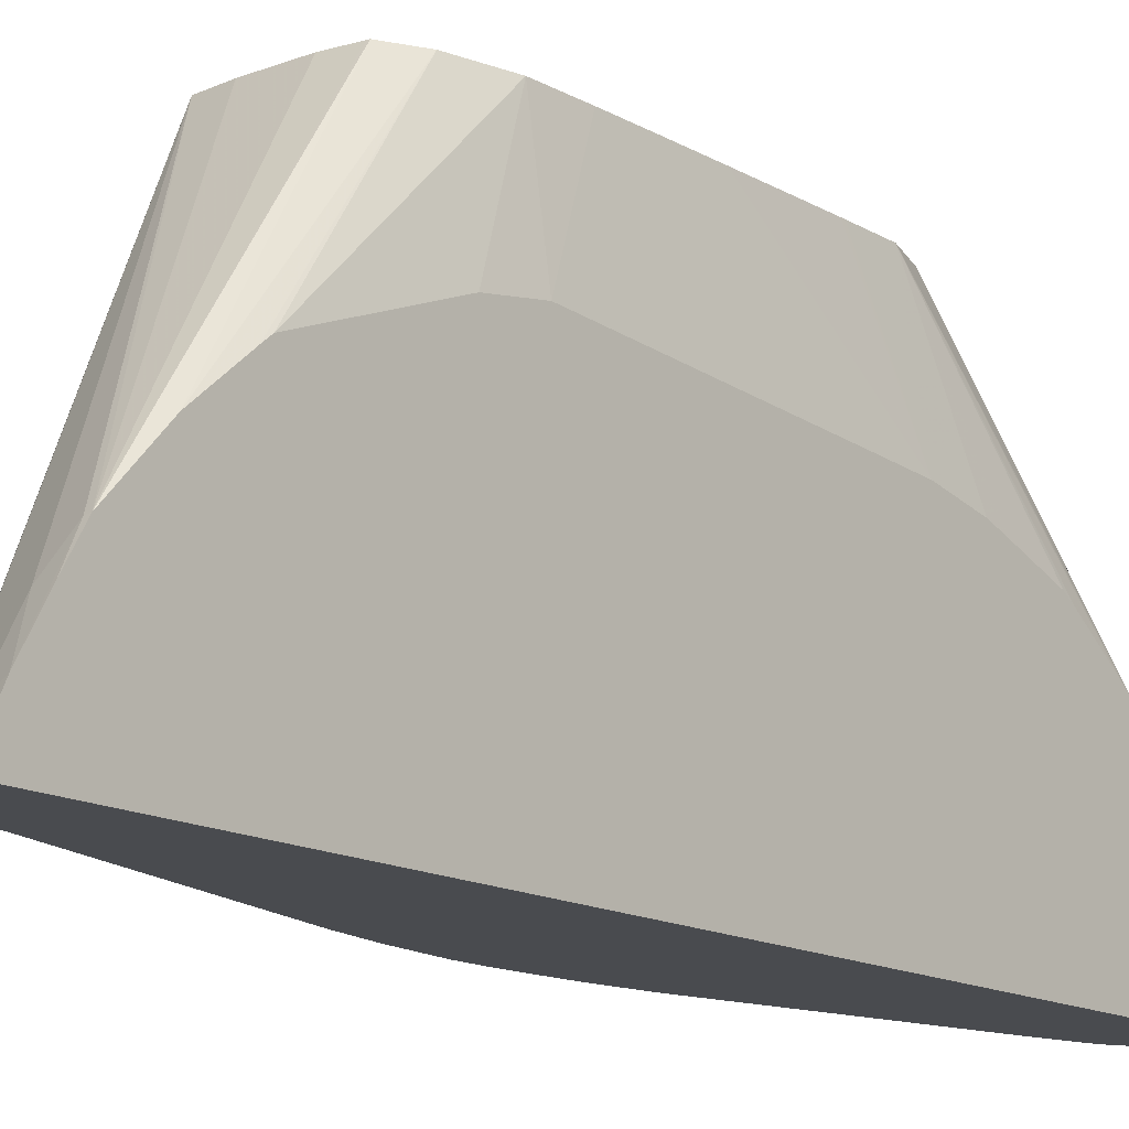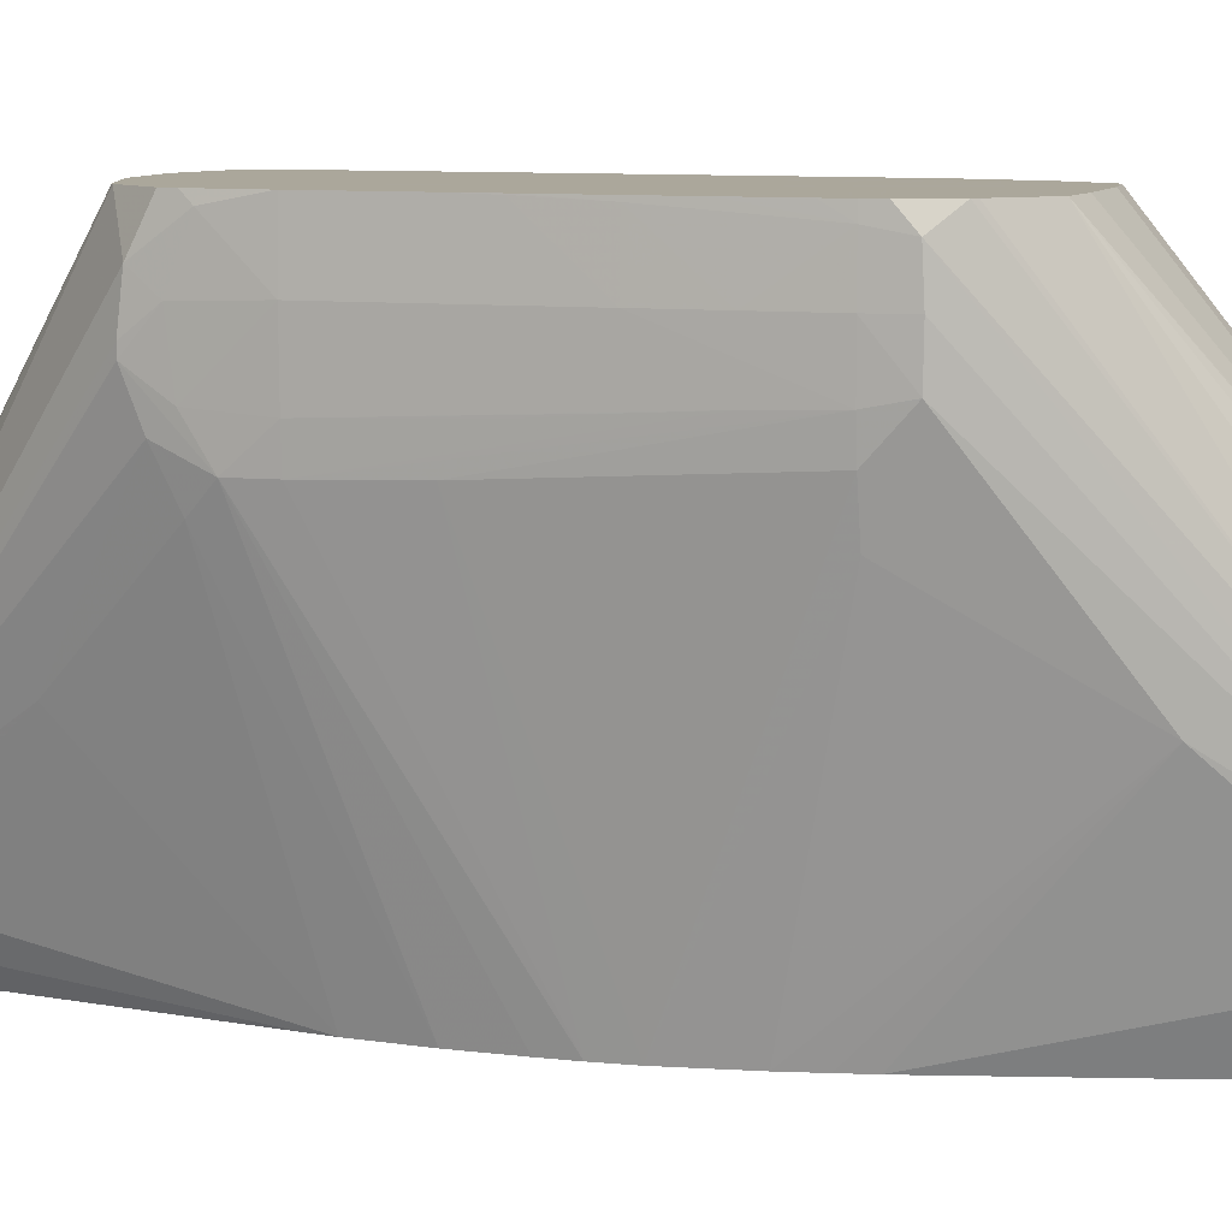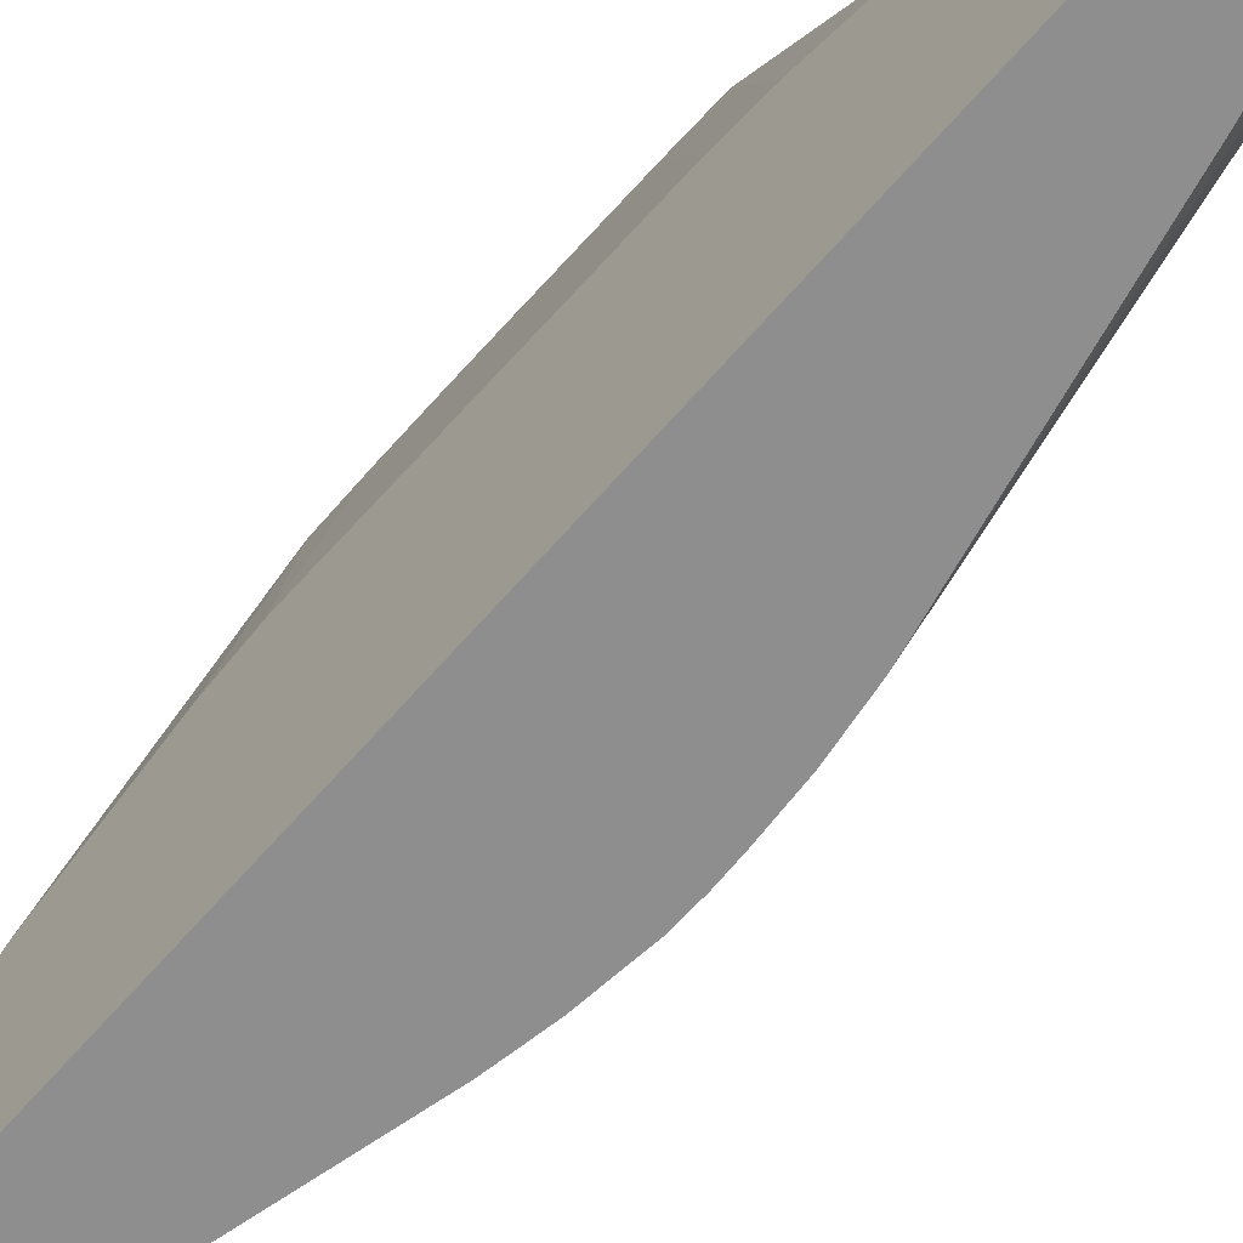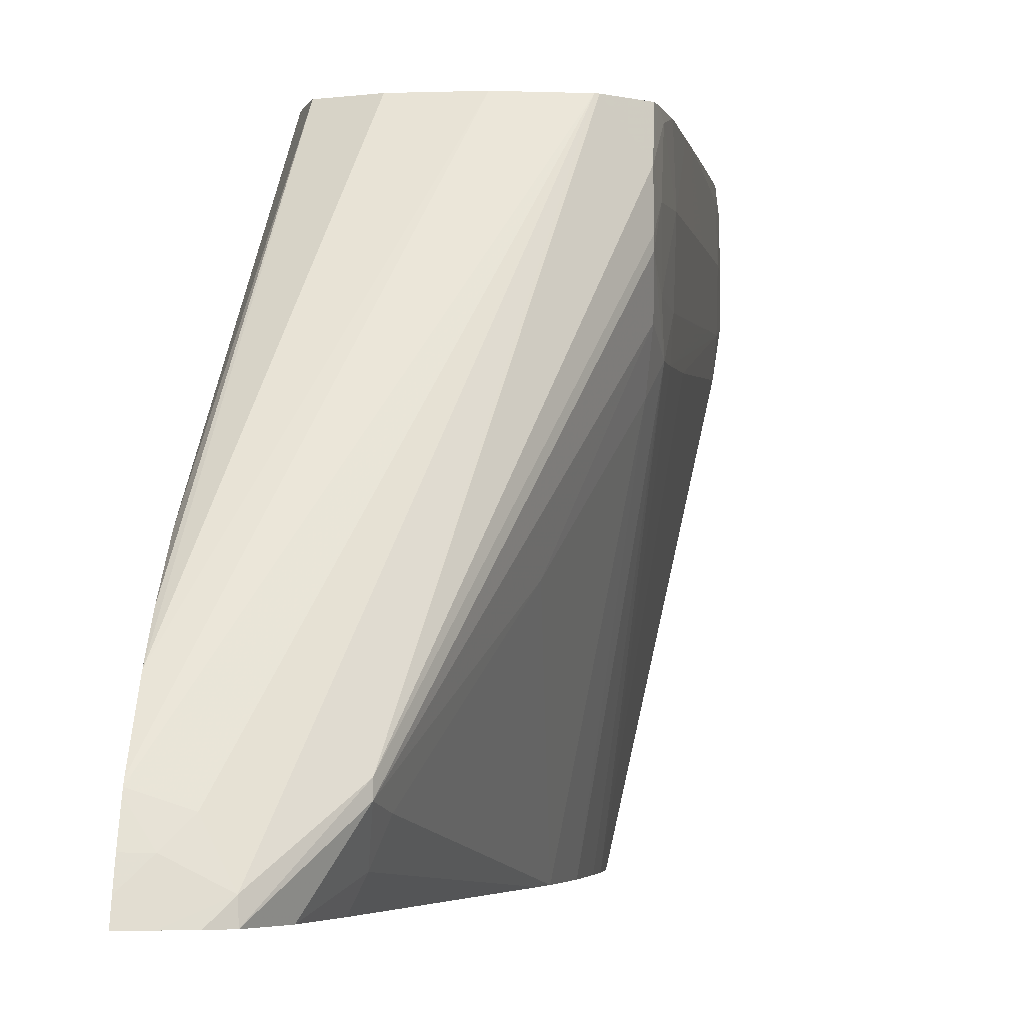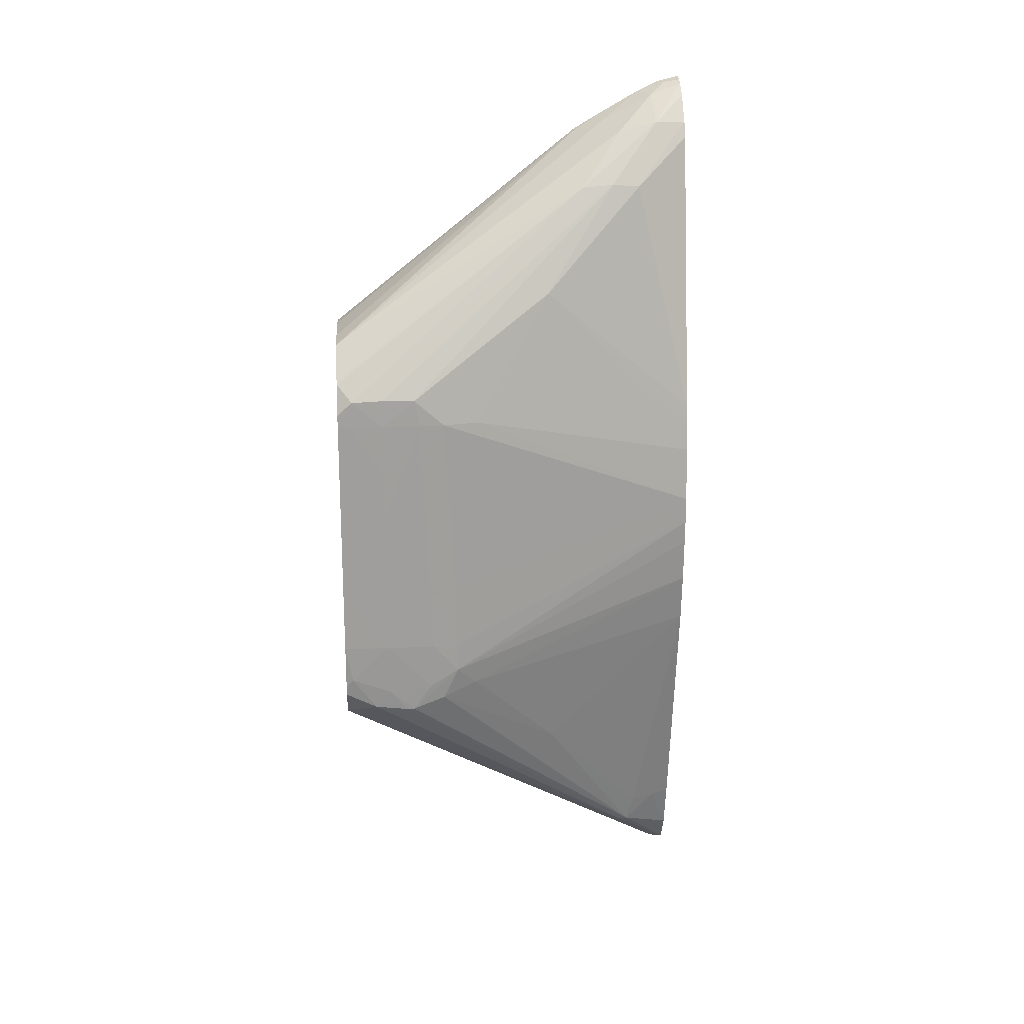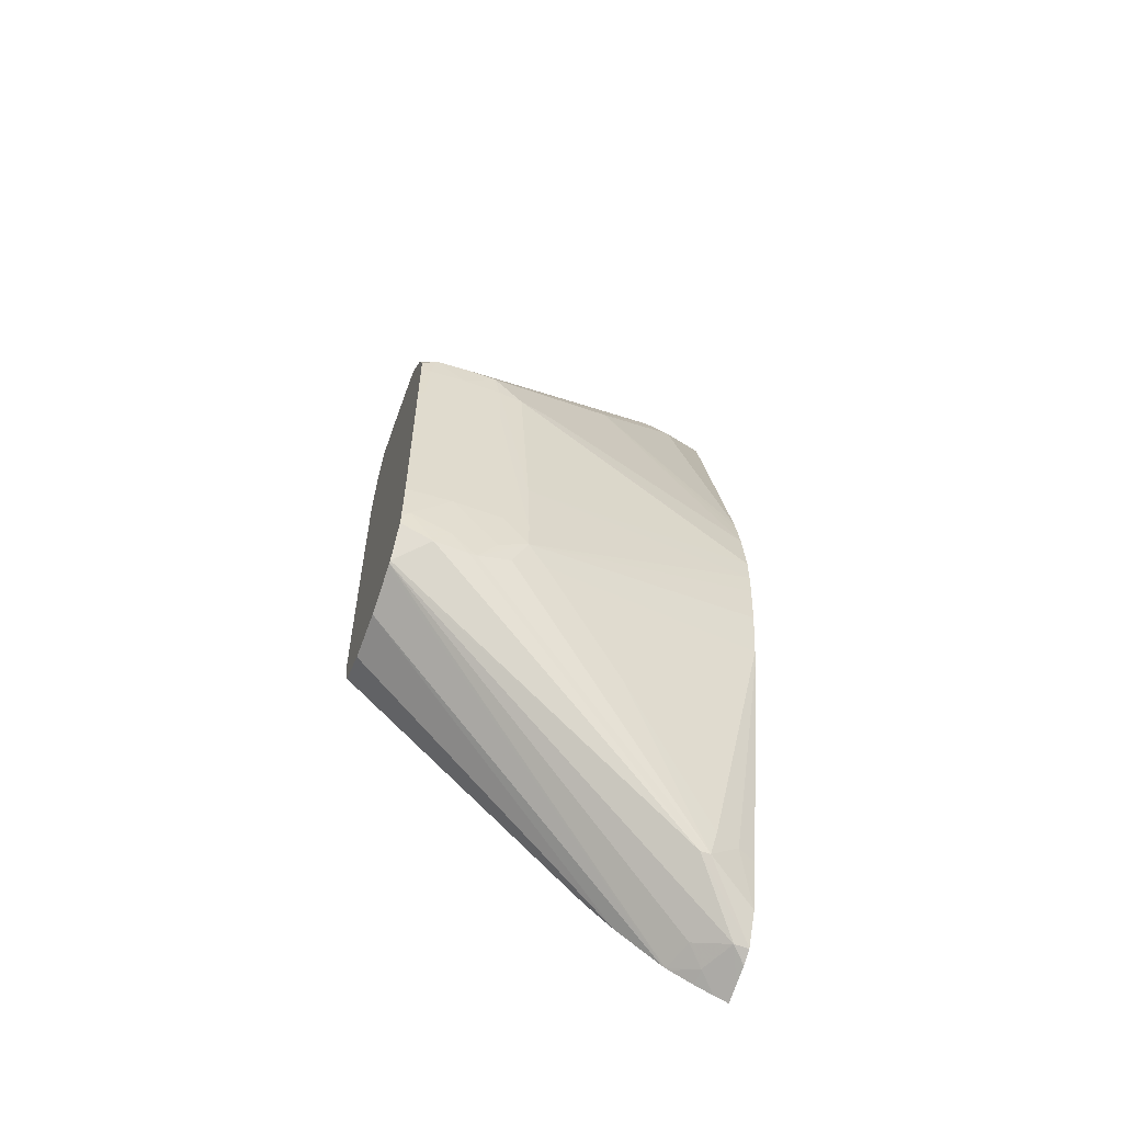
<metadata>
{"format":"obj","ext":"obj","renderer":"f3d","projection":"perspective","resolution":1024,"background":"white","views":[{"elev":-14.2,"azim":-141.1,"up":"+Z"},{"elev":8.2,"azim":107.1,"up":"+Z"},{"elev":-65.0,"azim":-40.9,"up":"+Z"},{"elev":-2.4,"azim":8.1,"up":"+Z"},{"elev":19.6,"azim":85.7,"up":"+Y"},{"elev":-57.7,"azim":70.3,"up":"+Y"}]}
</metadata>
<code>
v 0.07954 0.001038 0.1955
v 0.07691 0.0007378 0.1955
v 0.07991 0.001029 0.1955
v 0.07285 0.02019 0.1699
v 0.0767 0.0007114 0.1955
v 0.08438 0.0009234 0.1955
v 0.07335 0.02015 0.1698
v 0.07285 0.02195 0.1669
v 0.07285 0.01565 0.1748
v 0.08735 0.0006053 0.1955
v 0.07659 0.0005082 0.1955
v 0.07486 0.02125 0.1671
v 0.07285 0.0241 0.1631
v 0.07285 0.01129 0.1785
v 0.0753 -0.002018 0.1955
v 0.08239 0.01543 0.1699
v 0.0782 0.02054 0.1657
v 0.09008 -0.002372 0.1955
v 0.07505 0.02384 0.1621
v 0.07368 0.02501 0.1606
v 0.07285 0.02477 0.1617
v 0.07285 0.0105 0.1792
v 0.07431 -0.006851 0.1955
v 0.08241 0.01569 0.1668
v 0.07862 0.02146 0.162
v 0.09032 -0.002672 0.1955
v 0.09168 -0.00428 0.194
v 0.07465 0.025 0.1589
v 0.07403 0.02531 0.1589
v 0.07285 0.02554 0.1589
v 0.07285 0.02509 0.1609
v 0.07285 -0.002018 0.184
v 0.07285 -0.006851 0.1849
v 0.07428 -0.01169 0.1955
v 0.08689 0.005482 0.1738
v 0.08214 0.01543 0.1641
v 0.09172 -0.00413 0.191
v 0.09171 -0.004192 0.1877
v 0.07816 0.02145 0.1589
v 0.07619 0.02386 0.1589
v 0.0916 -0.005579 0.1955
v 0.09164 -0.006851 0.1955
v 0.09171 -0.006851 0.1945
v 0.09183 -0.006851 0.191
v 0.07285 -0.06471 0.1589
v 0.07432 -0.0169 0.1955
v 0.07285 -0.03103 0.1834
v 0.09154 -0.006851 0.1848
v 0.09077 -0.006851 0.1813
v 0.08629 -0.01169 0.1589
v 0.08583 -0.009148 0.1589
v 0.08545 -0.007116 0.1589
v 0.0789 0.01995 0.1589
v 0.09175 -0.006851 0.1872
v 0.09166 -0.008565 0.1955
v 0.0917 -0.01278 0.1955
v 0.09173 -0.01169 0.1949
v 0.09187 -0.01169 0.191
v 0.07459 -0.06419 0.1589
v 0.07285 -0.06424 0.1603
v 0.07285 -0.03586 0.1831
v 0.07438 -0.02173 0.1955
v 0.0869 -0.01699 0.1589
v 0.09163 -0.02434 0.1838
v 0.09191 -0.01652 0.191
v 0.09177 -0.01169 0.1871
v 0.09166 -0.03103 0.1837
v 0.09173 -0.01652 0.1955
v 0.09175 -0.01652 0.1952
v 0.07635 -0.06366 0.1589
v 0.07759 -0.06282 0.1603
v 0.0744 -0.0632 0.162
v 0.07285 -0.06362 0.162
v 0.07466 -0.03586 0.1955
v 0.07454 -0.0314 0.1955
v 0.07453 -0.03103 0.1955
v 0.07285 -0.04065 0.1822
v 0.08694 -0.01959 0.1589
v 0.09177 -0.02136 0.1954
v 0.09193 -0.02136 0.191
v 0.09183 -0.03103 0.1862
v 0.09179 -0.01652 0.1868
v 0.09166 -0.03387 0.1836
v 0.09179 -0.02136 0.1864
v 0.09174 -0.01704 0.1955
v 0.09176 -0.02136 0.1955
v 0.07769 -0.06297 0.1589
v 0.07581 -0.06199 0.1635
v 0.08213 -0.05784 0.1648
v 0.08905 -0.03952 0.1955
v 0.07285 -0.06252 0.1645
v 0.07285 -0.06266 0.1642
v 0.07475 -0.03615 0.1955
v 0.07285 -0.04259 0.1815
v 0.07285 -0.04752 0.1798
v 0.07285 -0.04847 0.1792
v 0.07285 -0.05256 0.1763
v 0.07285 -0.05397 0.1751
v 0.08684 -0.02193 0.1589
v 0.09178 -0.02431 0.1955
v 0.09196 -0.03103 0.191
v 0.09173 -0.03564 0.1865
v 0.09165 -0.0383 0.1884
v 0.09148 -0.0371 0.1851
v 0.09096 -0.03564 0.1818
v 0.08654 -0.02619 0.1589
v 0.07934 -0.06 0.1589
v 0.08213 -0.05784 0.1638
v 0.09165 -0.0383 0.1891
v 0.09158 -0.03797 0.1924
v 0.08927 -0.03937 0.1955
v 0.08864 -0.03964 0.1955
v 0.07285 -0.0623 0.1649
v 0.07596 -0.03953 0.1955
v 0.07285 -0.05726 0.1718
v 0.0918 -0.03101 0.1955
v 0.0918 -0.03103 0.1955
v 0.09175 -0.03474 0.1948
v 0.09178 -0.03615 0.1909
v 0.0872 -0.04416 0.1731
v 0.08587 -0.03097 0.1589
v 0.08057 -0.05521 0.1589
v 0.08147 -0.05521 0.1608
v 0.08249 -0.05521 0.1632
v 0.09159 -0.03547 0.1955
v 0.09147 -0.03648 0.1955
v 0.08438 -0.04092 0.1955
v 0.07285 -0.05937 0.1692
v 0.07954 -0.04092 0.1955
v 0.0918 -0.03111 0.1955
v 0.08548 -0.03278 0.1589
f 1 2 5
f 1 5 11
f 1 11 15
f 1 15 23
f 1 23 34
f 1 34 46
f 1 46 62
f 1 62 76
f 1 76 75
f 1 75 74
f 1 74 93
f 1 93 114
f 1 114 129
f 1 129 127
f 1 127 112
f 1 112 90
f 1 90 111
f 1 111 126
f 1 126 125
f 1 125 130
f 1 130 117
f 1 117 116
f 1 116 100
f 1 100 86
f 1 86 85
f 1 85 68
f 1 68 56
f 1 56 55
f 1 55 42
f 1 42 41
f 1 41 26
f 1 26 18
f 1 18 10
f 1 10 6
f 1 6 3
f 1 3 4
f 1 4 2
f 2 4 5
f 3 6 4
f 4 7 8
f 4 8 13
f 4 13 21
f 4 21 31
f 4 31 30
f 4 30 45
f 4 45 60
f 4 60 73
f 4 73 92
f 4 92 91
f 4 91 113
f 4 113 128
f 4 128 115
f 4 115 98
f 4 98 97
f 4 97 96
f 4 96 95
f 4 95 94
f 4 94 77
f 4 77 61
f 4 61 47
f 4 47 33
f 4 33 32
f 4 32 22
f 4 22 14
f 4 14 9
f 4 9 5
f 4 6 10
f 4 10 7
f 5 9 11
f 7 12 13
f 7 13 8
f 7 10 12
f 9 14 15
f 9 15 11
f 10 16 17
f 10 17 12
f 10 18 16
f 12 17 19
f 12 19 13
f 13 19 20
f 13 20 21
f 14 22 15
f 15 22 23
f 16 24 25
f 16 25 17
f 16 18 26
f 16 26 27
f 16 27 24
f 17 25 19
f 19 28 20
f 19 25 28
f 20 29 30
f 20 30 31
f 20 31 21
f 20 28 29
f 22 32 23
f 23 32 33
f 23 33 34
f 24 35 36
f 24 36 25
f 24 27 37
f 24 37 38
f 24 38 35
f 25 39 40
f 25 40 28
f 25 36 39
f 26 41 27
f 27 41 42
f 27 42 43
f 27 43 44
f 27 44 37
f 28 40 39
f 28 39 53
f 28 53 52
f 28 52 51
f 28 51 50
f 28 50 63
f 28 63 78
f 28 78 99
f 28 99 106
f 28 106 121
f 28 121 131
f 28 131 122
f 28 122 107
f 28 107 87
f 28 87 70
f 28 70 59
f 28 59 45
f 28 45 30
f 28 30 29
f 33 46 34
f 33 47 46
f 35 38 48
f 35 48 49
f 35 49 50
f 35 50 51
f 35 51 52
f 35 52 36
f 36 53 39
f 36 52 53
f 37 44 38
f 38 44 54
f 38 54 48
f 42 55 43
f 43 55 56
f 43 56 57
f 43 57 58
f 43 58 44
f 44 58 54
f 45 59 60
f 46 47 61
f 46 61 62
f 48 63 49
f 48 54 64
f 48 64 63
f 49 63 50
f 54 58 65
f 54 65 66
f 54 66 67
f 54 67 64
f 56 68 69
f 56 69 57
f 57 69 58
f 58 69 65
f 59 70 71
f 59 71 60
f 60 71 72
f 60 72 73
f 61 74 75
f 61 75 76
f 61 76 62
f 61 77 74
f 63 64 78
f 64 67 78
f 65 69 79
f 65 79 80
f 65 80 66
f 66 80 81
f 66 81 82
f 66 82 67
f 67 81 83
f 67 83 78
f 67 82 84
f 67 84 81
f 68 85 69
f 69 85 86
f 69 86 79
f 70 87 71
f 71 88 72
f 71 87 89
f 71 89 90
f 71 90 88
f 72 88 91
f 72 91 92
f 72 92 73
f 74 77 94
f 74 94 95
f 74 95 96
f 74 96 97
f 74 97 98
f 74 98 93
f 78 83 99
f 79 86 100
f 79 100 80
f 80 100 101
f 80 101 81
f 81 101 102
f 81 102 83
f 81 84 82
f 83 102 103
f 83 103 104
f 83 104 105
f 83 105 106
f 83 106 99
f 87 107 108
f 87 108 89
f 88 90 91
f 89 108 103
f 89 103 109
f 89 109 110
f 89 110 111
f 89 111 90
f 90 112 113
f 90 113 91
f 93 98 114
f 98 115 114
f 100 116 101
f 101 116 117
f 101 117 118
f 101 118 119
f 101 119 102
f 102 119 103
f 103 119 109
f 103 108 104
f 104 108 120
f 104 120 105
f 105 121 106
f 105 120 121
f 107 122 123
f 107 123 108
f 108 123 124
f 108 124 120
f 109 119 110
f 110 119 118
f 110 118 125
f 110 125 126
f 110 126 111
f 112 127 113
f 113 127 128
f 114 115 128
f 114 128 129
f 117 130 118
f 118 130 125
f 120 124 121
f 121 124 131
f 122 131 123
f 123 131 124
f 127 129 128

</code>
